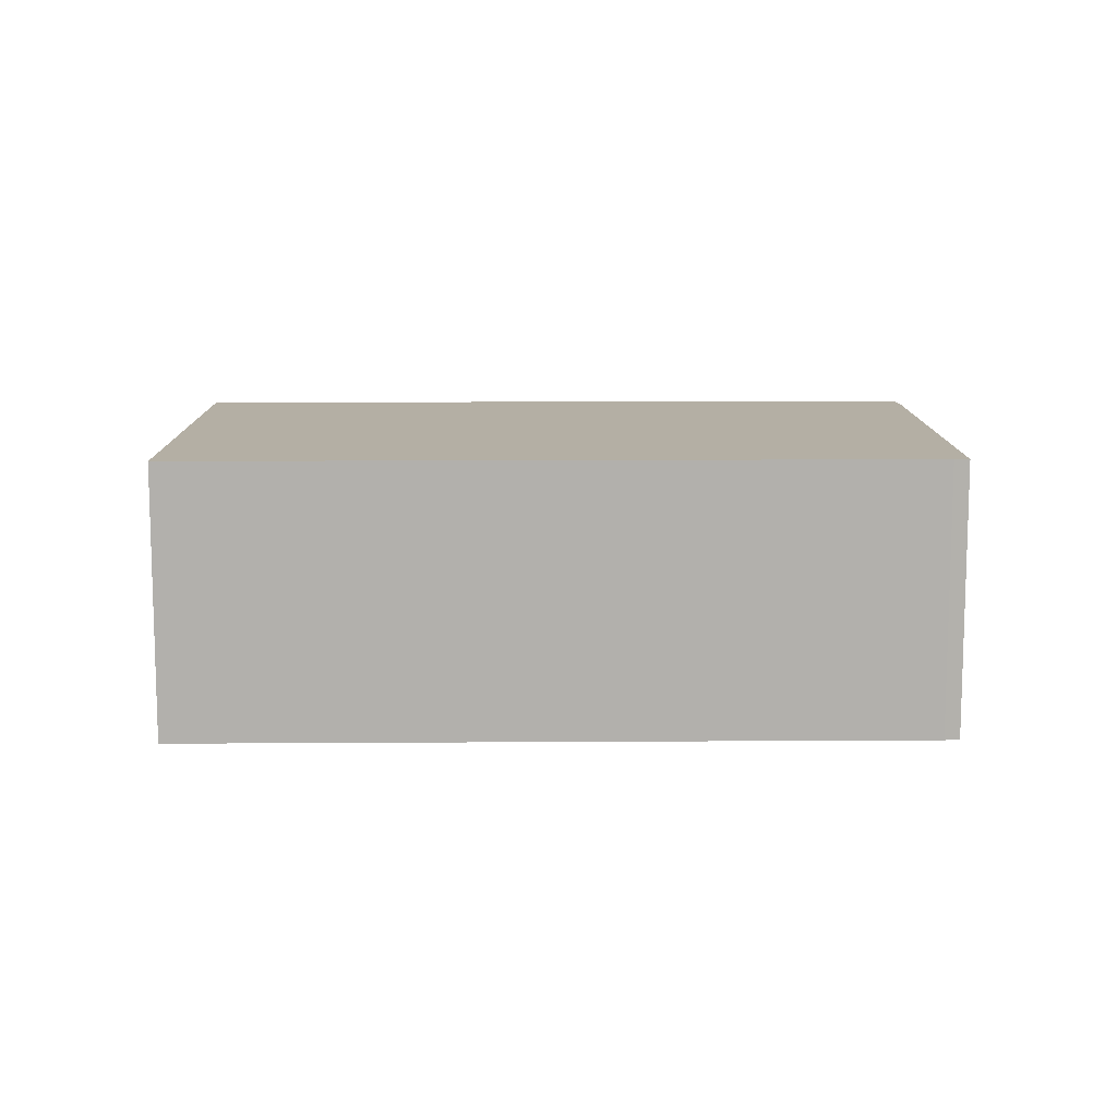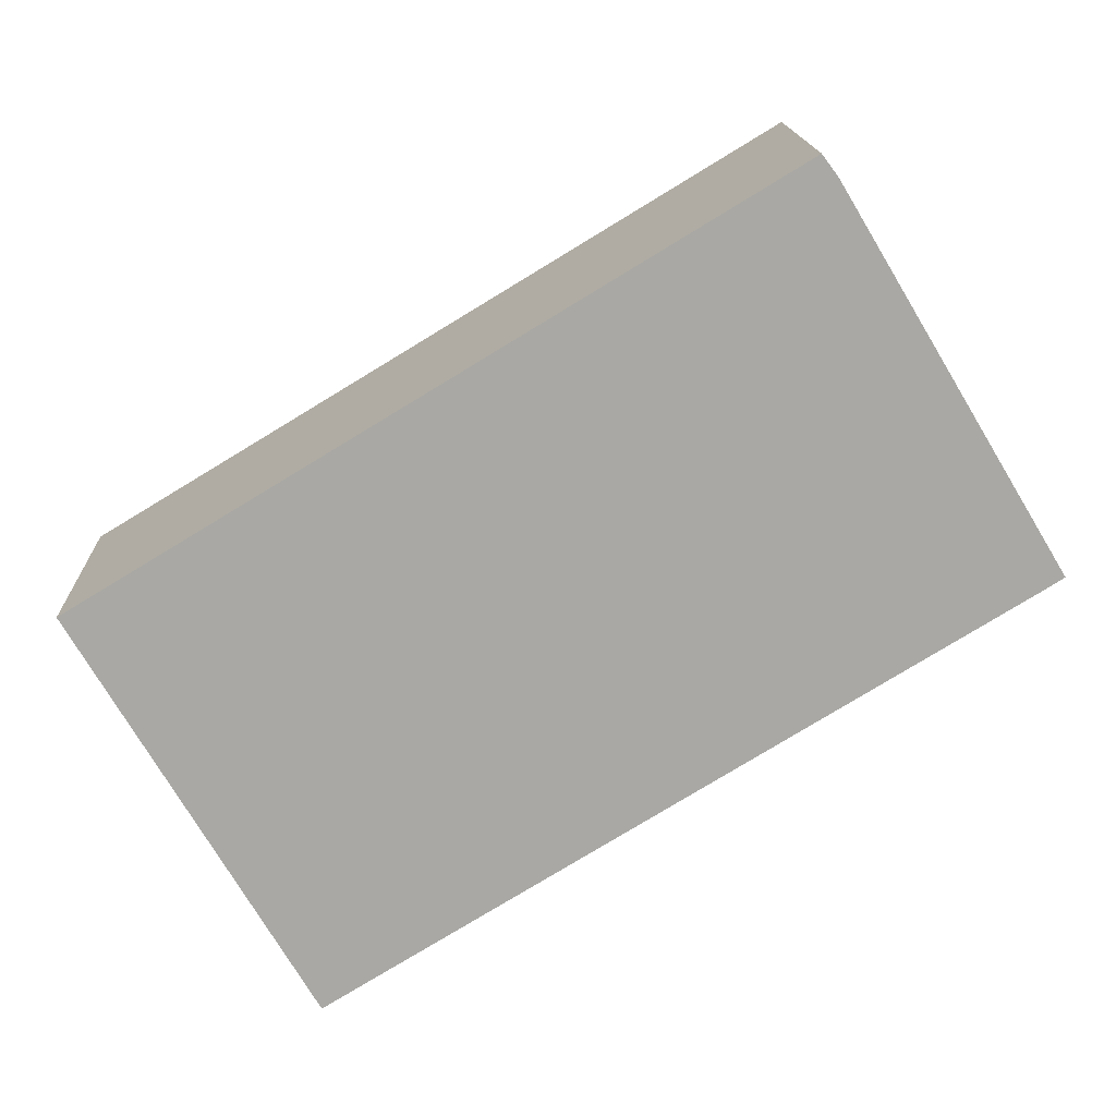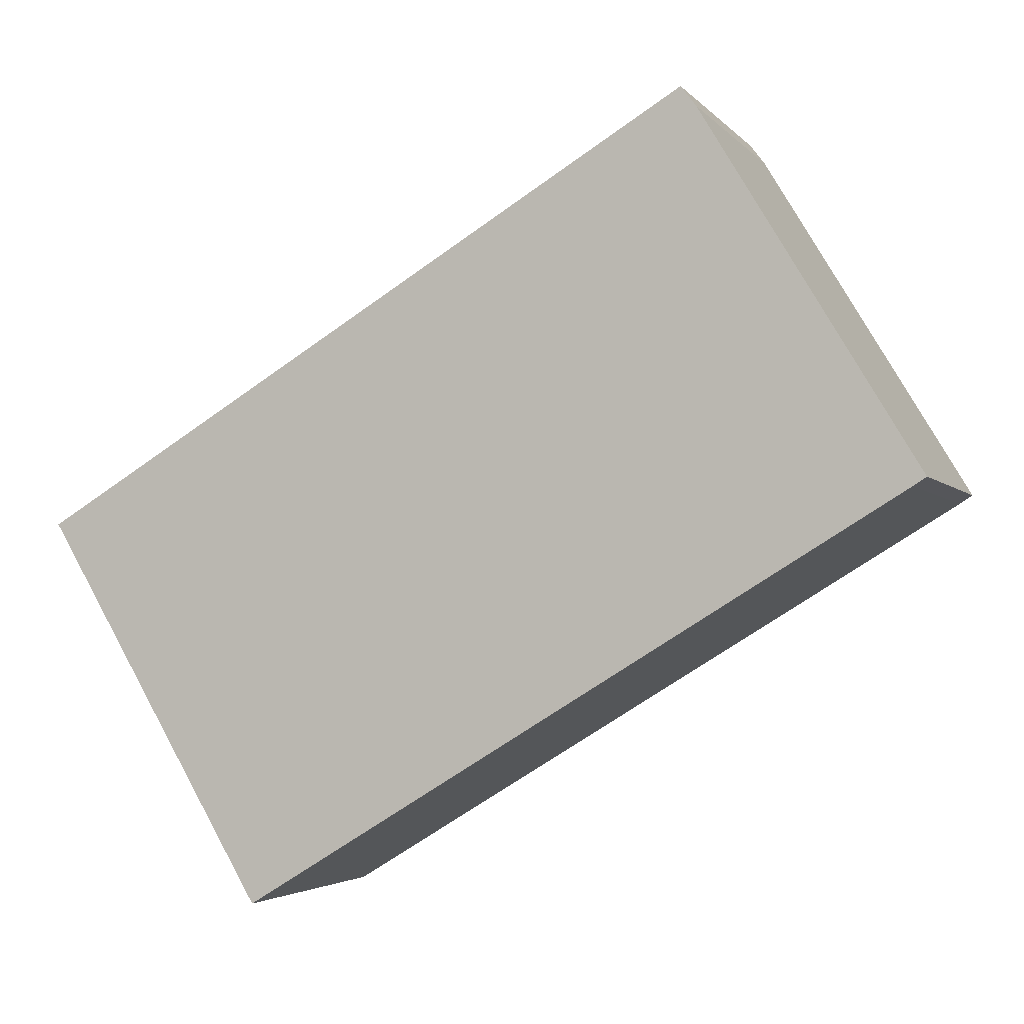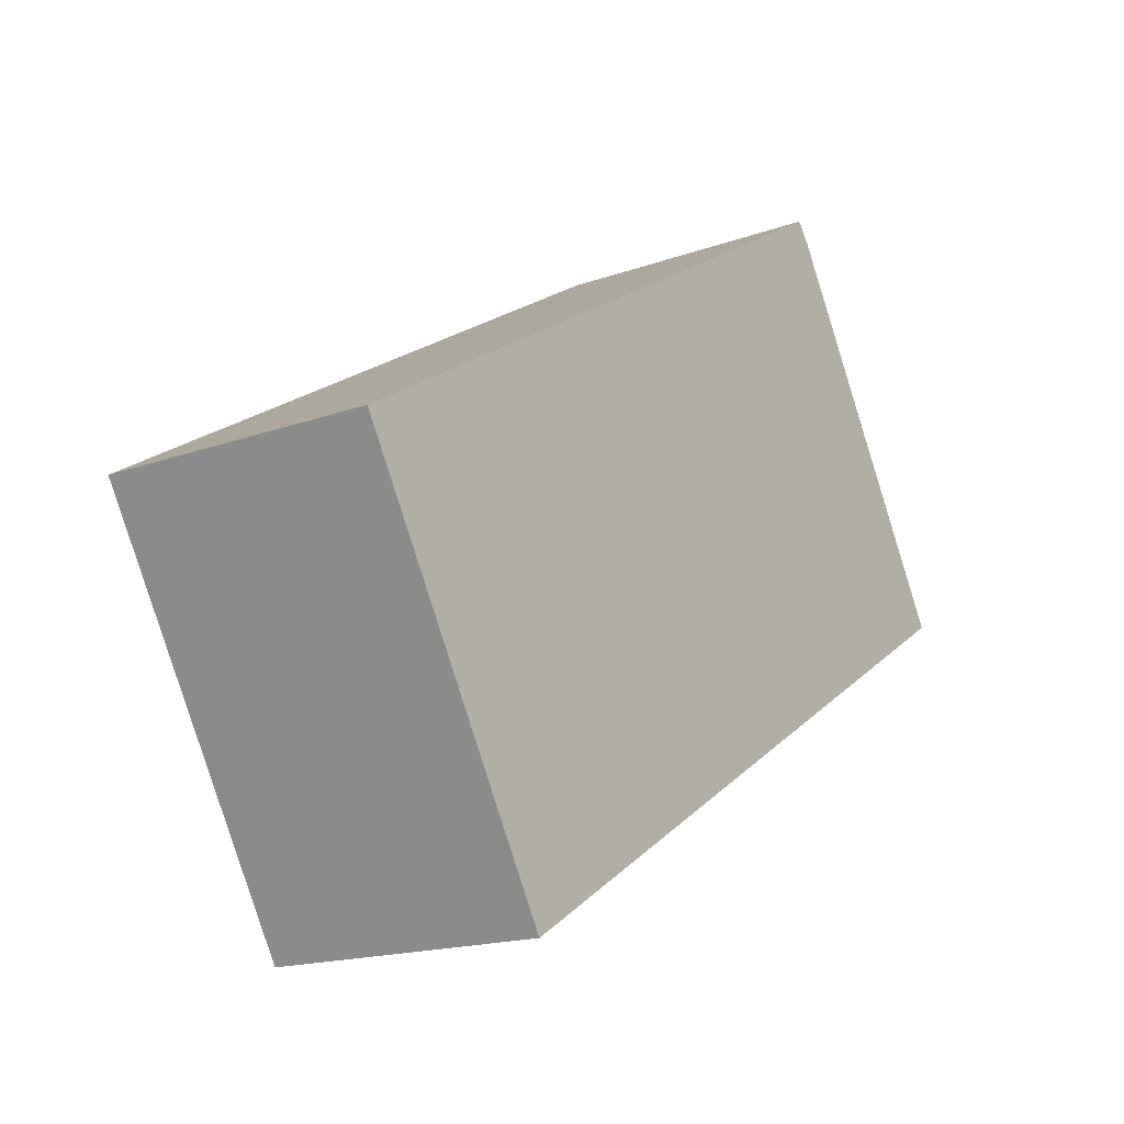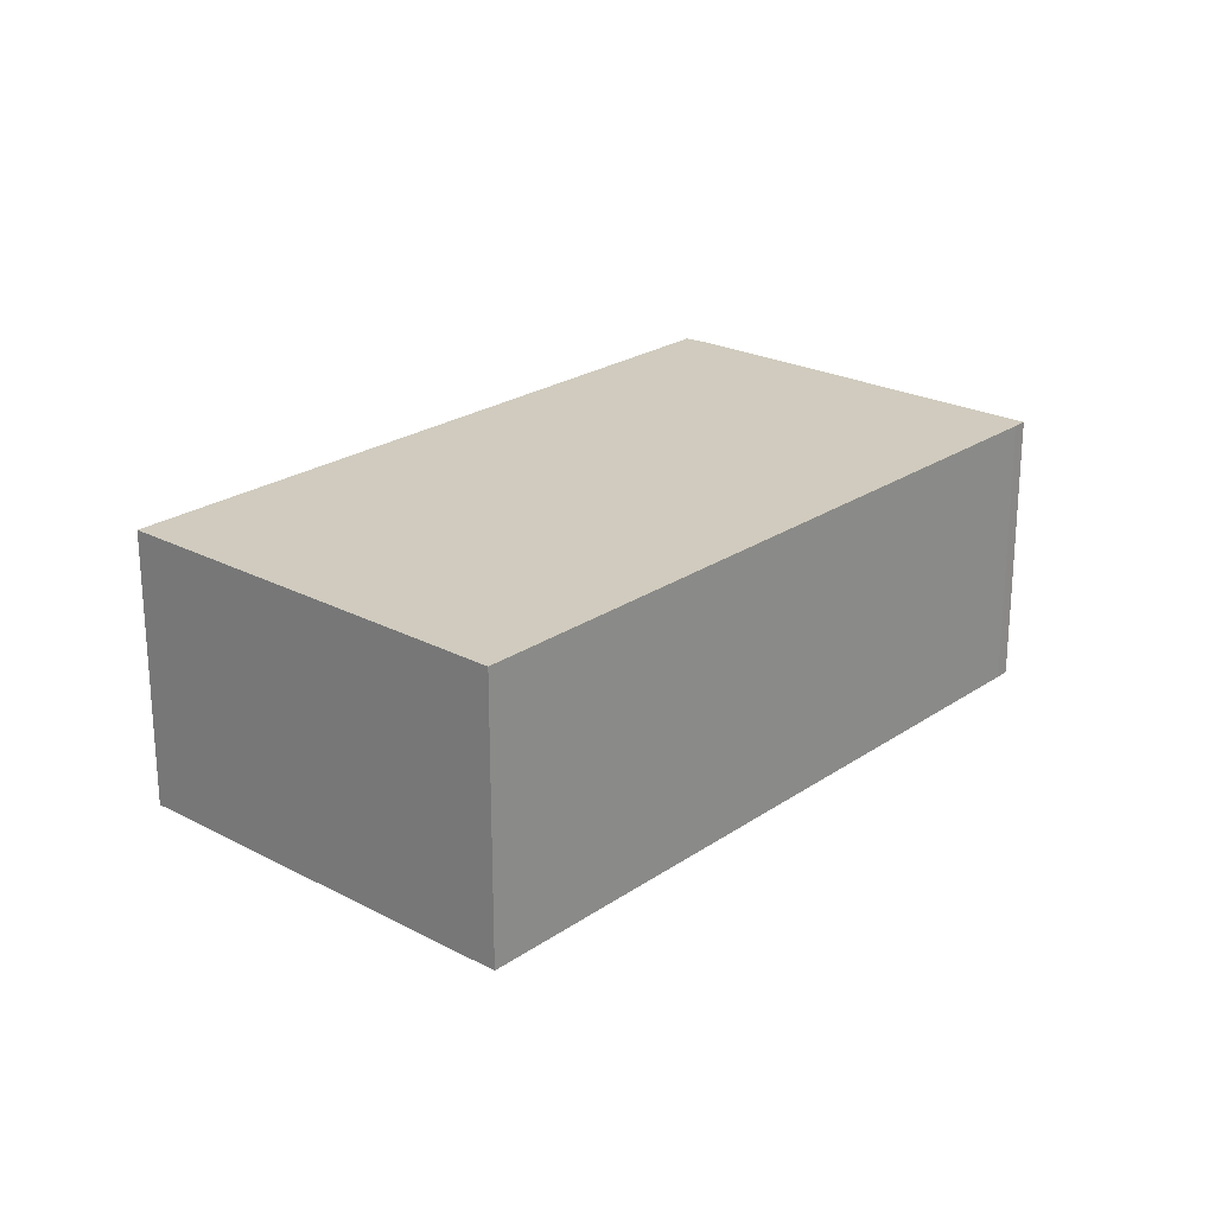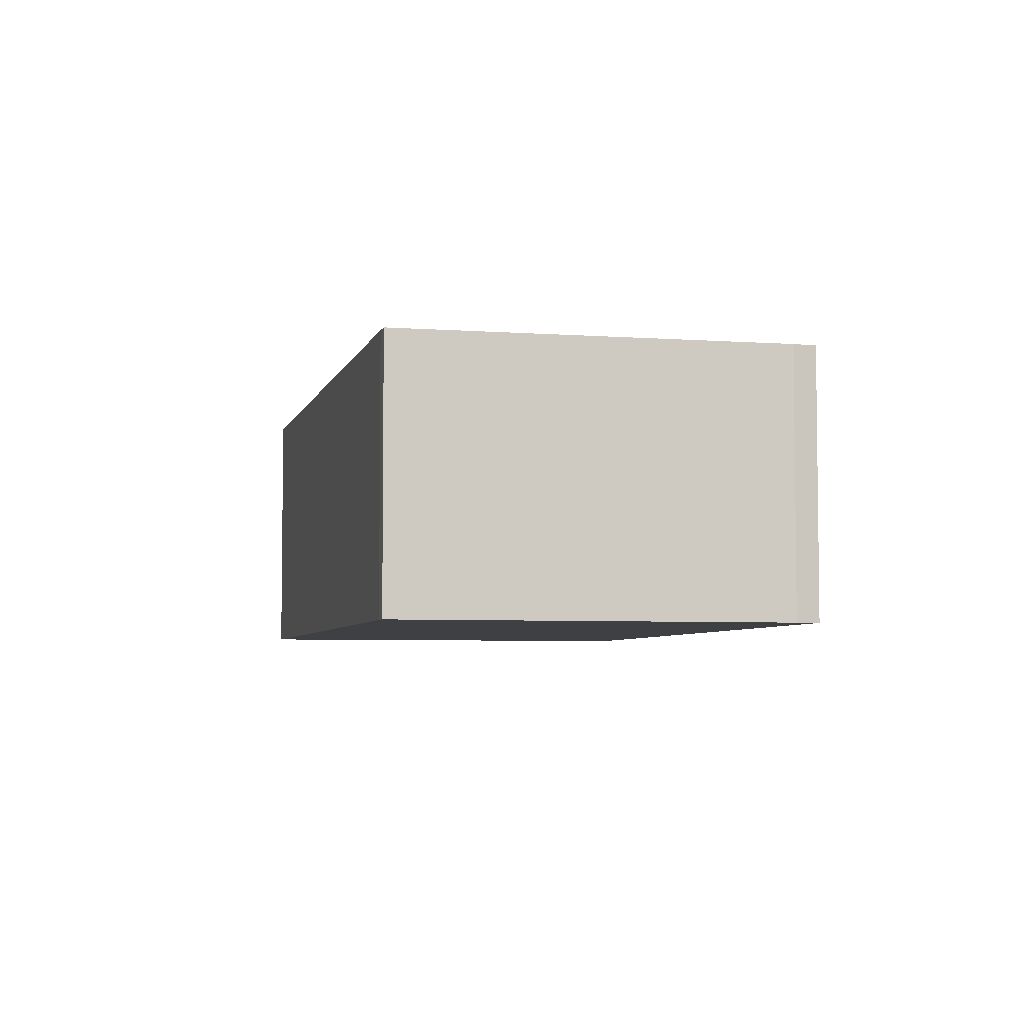
<metadata>
{"format":"obj","ext":"obj","renderer":"f3d","projection":"perspective","resolution":1024,"background":"white","views":[{"elev":11.3,"azim":-149.7,"up":"+Y"},{"elev":15.3,"azim":177.9,"up":"+Z"},{"elev":-3.3,"azim":-160.4,"up":"+Z"},{"elev":-17.2,"azim":125.8,"up":"+Z"},{"elev":23.3,"azim":162.3,"up":"+Y"},{"elev":-5.0,"azim":-72.1,"up":"+Y"}]}
</metadata>
<code>
v  0.288 6.127 -0.186
v  19.68 6.127 -0.608
v  14.75 6.127 -8.96
v  5.026 6.127 8.263
v  0 6.127 3.752e-16
v  4.696 6.127 7.823
v  5.026 -5.06e-16 8.263
v  19.68 3.723e-17 -0.608
v  14.75 5.486e-16 -8.96
v  0.288 1.139e-17 -0.186
v  0 0 0
v  4.696 -4.79e-16 7.823
g defaultobject
f 1 2 3
f 2 1 4
f 4 1 5
f 4 5 6
f 7 2 4
f 2 7 8
f 8 3 2
f 3 8 9
f 9 1 3
f 1 9 10
f 10 5 1
f 5 10 11
f 12 4 6
f 4 12 7
f 11 6 5
f 6 11 12
f 7 9 8
f 9 7 10
f 10 7 11
f 11 7 12

</code>
